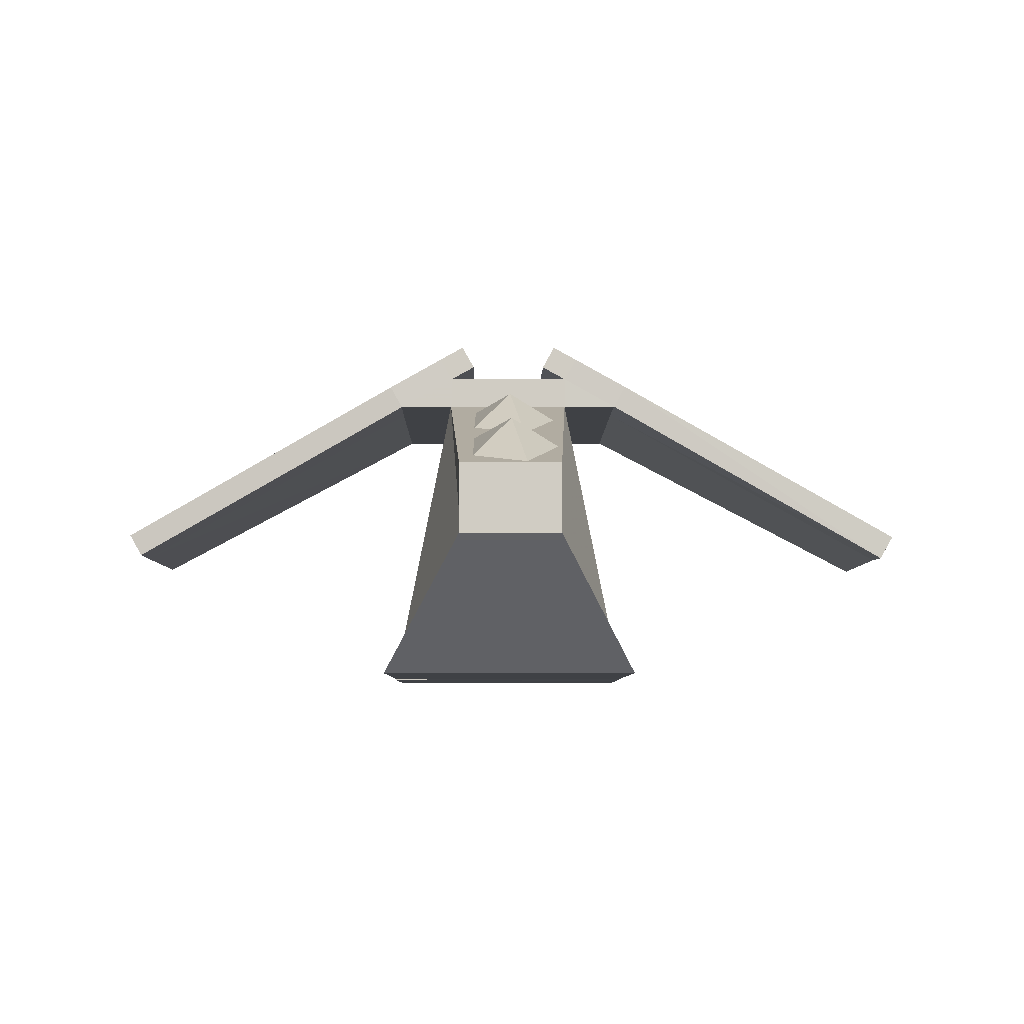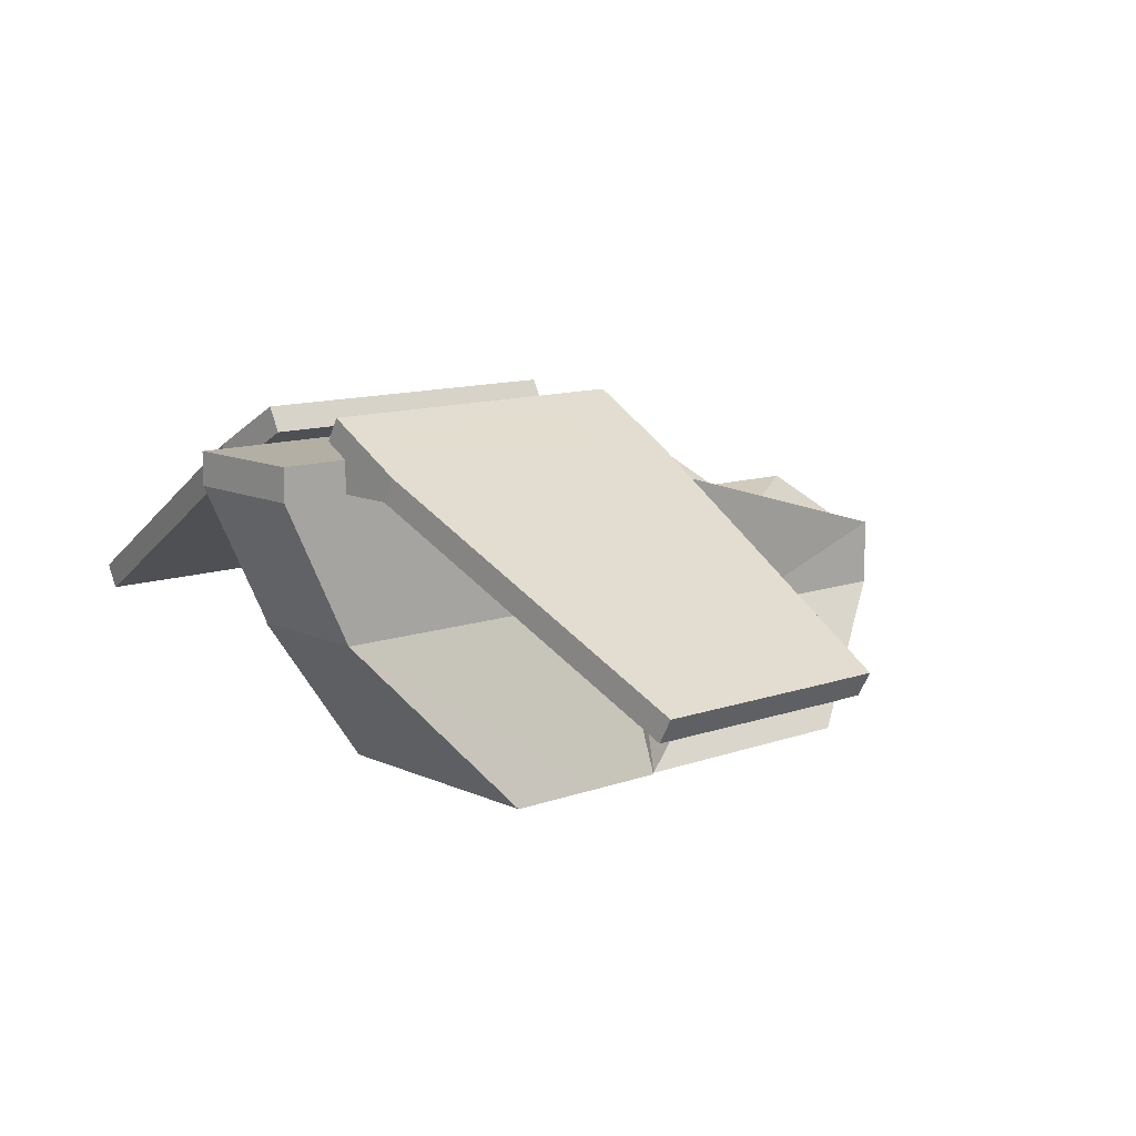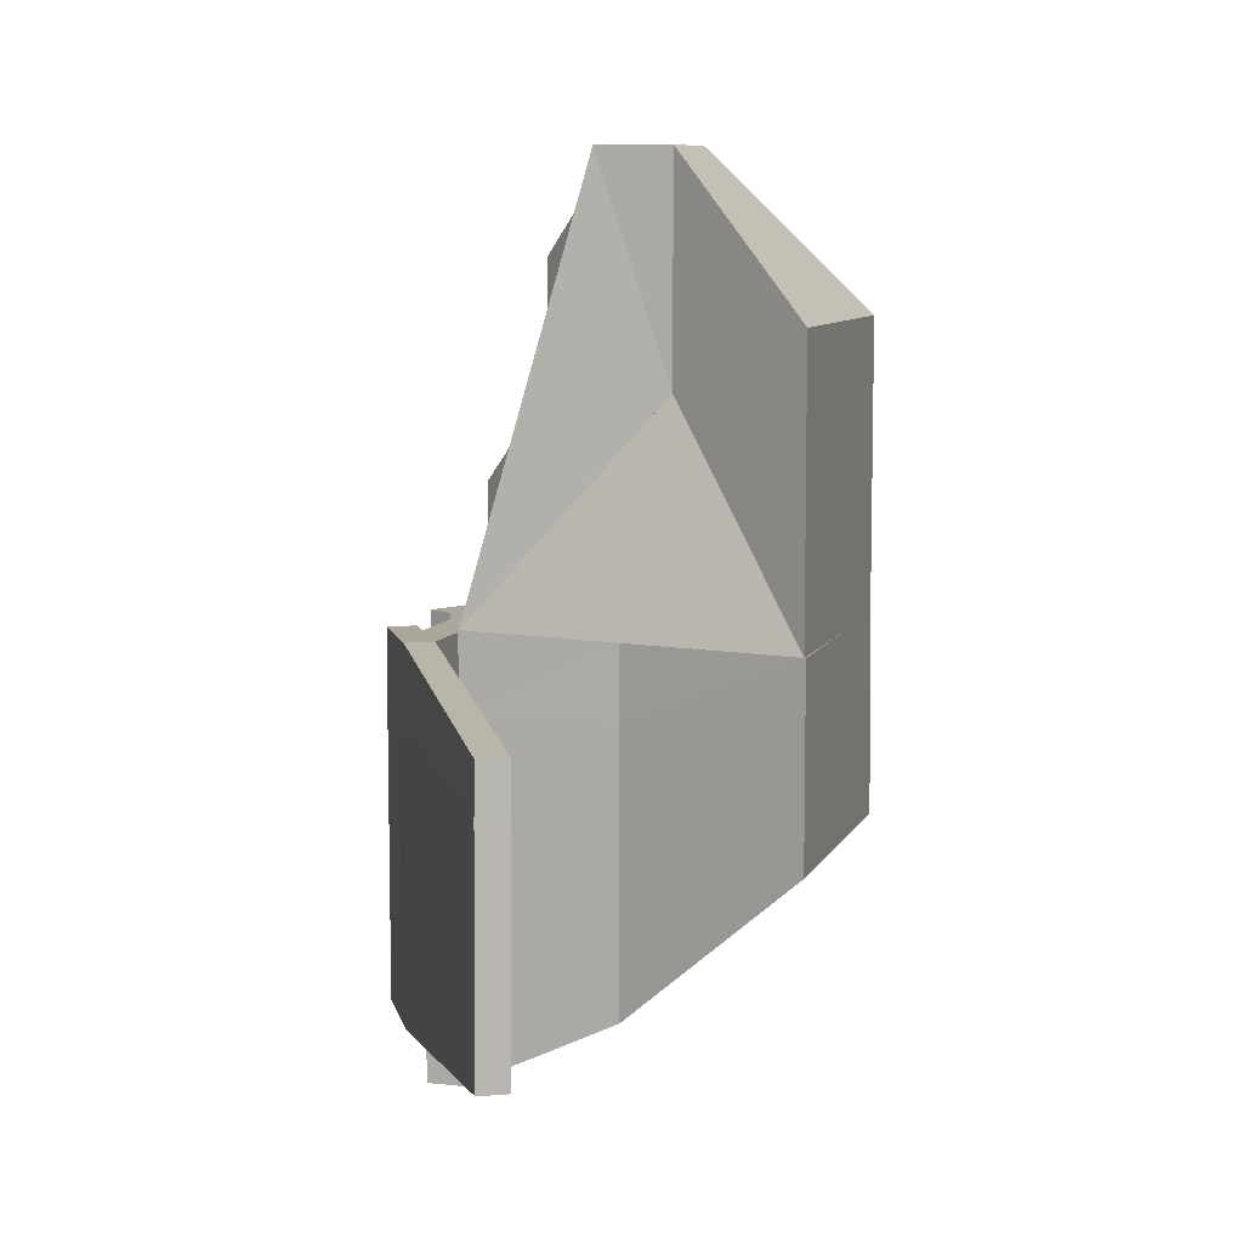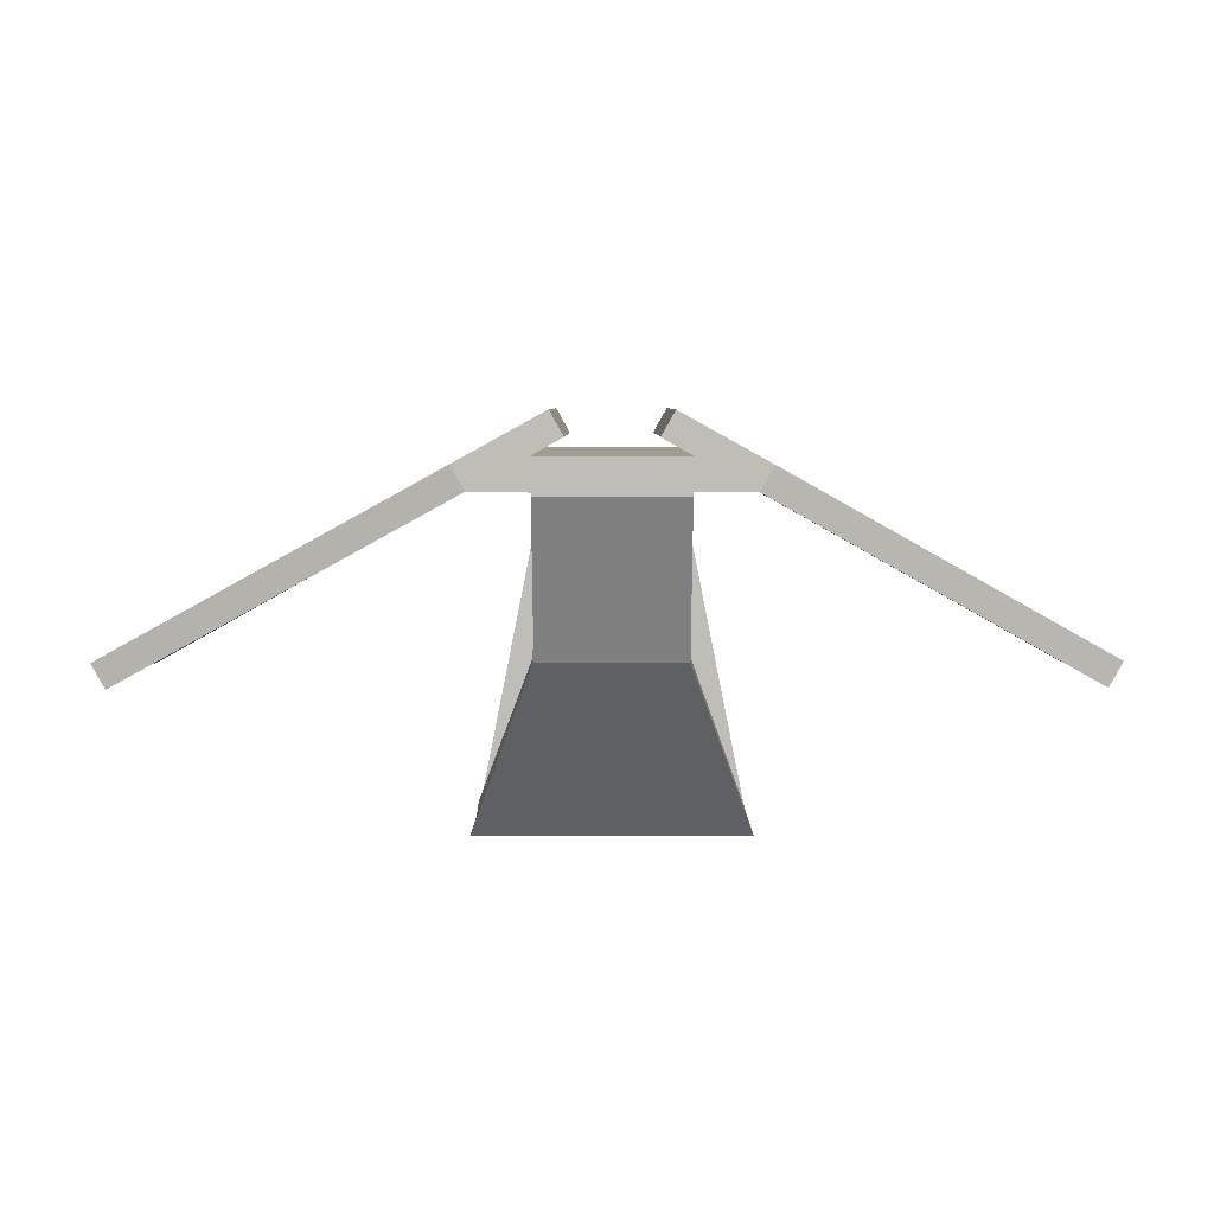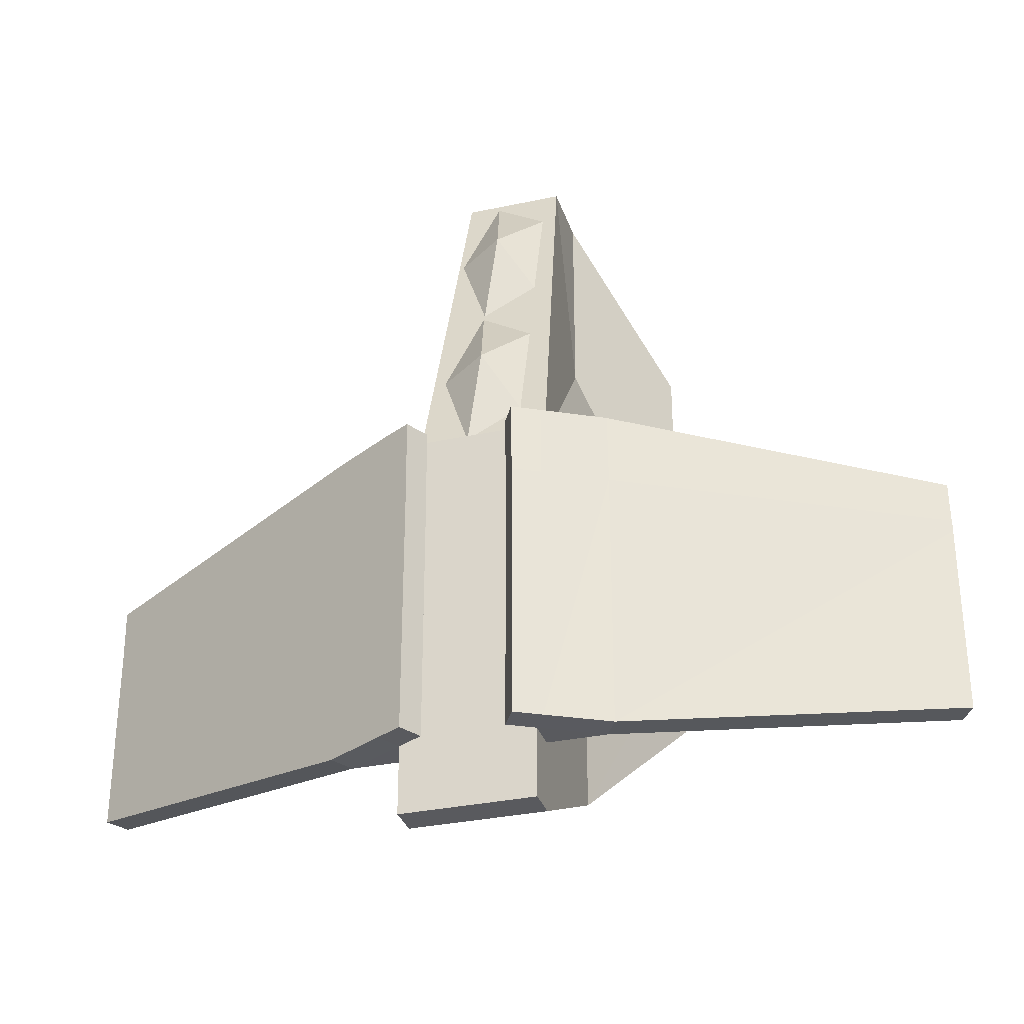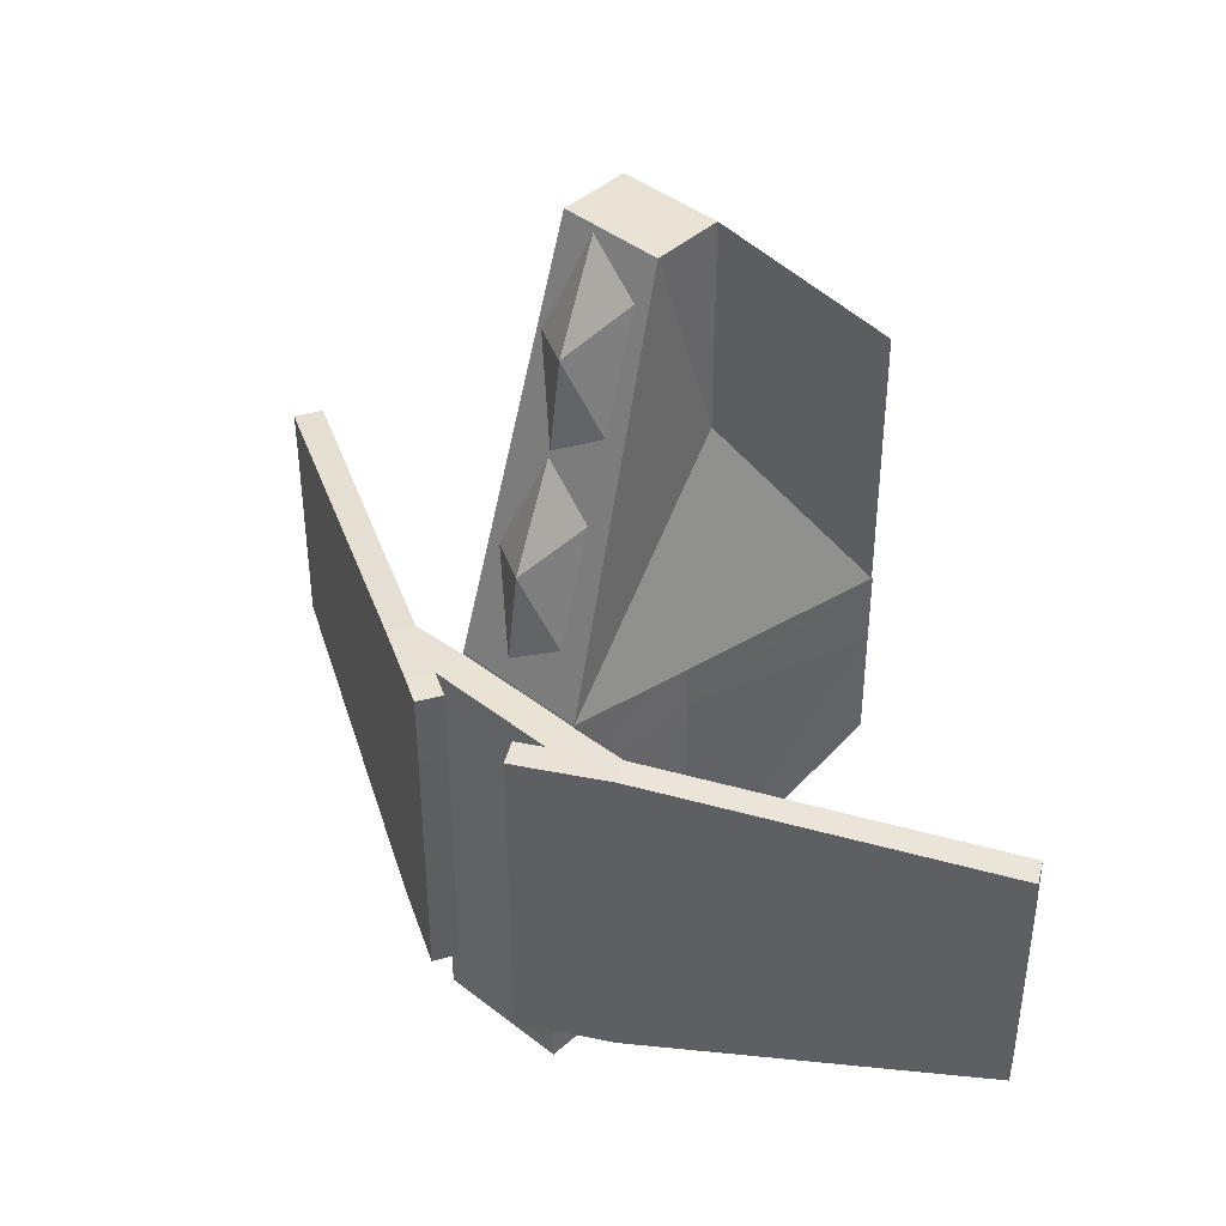
<metadata>
{"format":"obj","ext":"obj","renderer":"f3d","projection":"perspective","resolution":1024,"background":"white","views":[{"elev":-5.7,"azim":-0.5,"up":"+Y"},{"elev":11.3,"azim":-131.6,"up":"+Y"},{"elev":8.4,"azim":-73.3,"up":"+Z"},{"elev":4.7,"azim":-179.9,"up":"+Y"},{"elev":-31.8,"azim":-163.1,"up":"+Z"},{"elev":42.0,"azim":-136.8,"up":"+Z"}]}
</metadata>
<code>
o Icosphere.001
v 0.03609 1.164 1.131
v -0.2865 1.224 0.9148
v -0.2865 1.418 0.2167
v 0.03609 1.478 0.001
v 0.2355 1.321 0.5658
v -0.05307 1.493 0.6136
v 0.2183 0.4777 1.075
v 0.6629 -0.2631 1.075
v 0.2183 0.4777 2.22
v 0.6629 -0.2631 1.408
v -0.3441 0.4777 1.075
v -0.7886 -0.2631 1.075
v -0.3441 0.4777 2.22
v -0.7886 -0.2631 1.408
v 0.6629 -0.2631 1.075
v -0.7886 -0.2631 1.075
v 0.2183 0.4777 1.075
v -0.3441 0.4777 1.075
v 0.6629 -0.2631 -0.06659
v -0.7886 -0.2631 -0.06659
v 0.3093 1.513 -0.06872
v -0.435 1.513 -0.06872
v 0.2183 0.8649 2.22
v -0.3441 0.8649 2.22
v 0.3093 1.513 -0.06872
v -0.435 1.513 -0.06872
v 0.313 0.7179 -1.954
v 0.6631 -0.2708 -1.083
v 0.3093 0.7096 -0.483
v 0.6631 -0.2708 -0.483
v -0.435 0.7096 -1.943
v -0.7889 -0.2708 -1.083
v -0.4372 0.7096 -0.4866
v -0.7889 -0.2708 -0.483
v -0.7889 -0.2708 -0.06872
v -0.435 0.7096 -0.06872
v 0.3093 0.7096 -0.06872
v 0.6743 -0.2589 -0.06267
v 0.3093 1.513 -0.483
v -0.435 1.513 -0.483
v 0.3093 1.513 -1.943
v -0.435 1.513 -1.943
v 0.3093 1.513 -0.06872
v -0.435 1.513 -0.06872
v 0.3093 1.698 -0.483
v -0.435 1.698 -0.483
v 0.3093 1.698 -1.943
v -0.435 1.698 -1.943
v 0.3093 1.513 -0.483
v 0.3093 1.513 -1.943
v 0.3093 1.698 -0.483
v 0.3093 1.698 -1.943
v -0.435 1.513 -0.483
v -0.435 1.513 -1.943
v -0.435 1.698 -0.483
v -0.435 1.698 -1.943
v 0.3093 1.513 -0.483
v 0.3093 1.513 -1.943
v 0.3093 1.698 -0.483
v 0.3093 1.698 -1.943
v -0.435 1.517 -0.483
v -0.435 1.517 -1.943
v -0.435 1.697 -0.483
v -0.435 1.697 -1.943
v 0.3093 1.516 -0.483
v 0.3093 1.516 -1.943
v 0.3093 1.698 -0.483
v 0.3093 1.698 -1.943
v 0.3093 1.698 -0.483
v -0.435 1.698 -0.483
v 0.3093 1.698 -1.943
v -0.435 1.698 -1.943
v 0.632 1.52 -0.4984
v 0.632 1.52 -1.945
v 0.3093 1.698 -0.483
v 0.3093 1.698 -1.943
v -0.7616 1.513 -0.4813
v -0.7609 1.517 -1.943
v -0.435 1.698 -0.483
v -0.435 1.697 -1.943
v -0.7616 1.513 -0.4813
v -0.7609 1.517 -1.943
v -0.435 1.698 -0.483
v -0.435 1.697 -1.943
v -0.7616 1.513 -0.4813
v -0.7609 1.517 -1.943
v -0.435 1.698 -0.483
v -0.435 1.697 -1.943
v 0.632 1.52 -0.4984
v 0.632 1.52 -1.945
v 0.3093 1.698 -0.483
v 0.3093 1.698 -1.943
v -0.7616 1.513 -0.4813
v -0.7609 1.517 -1.943
v -0.435 1.698 -0.483
v -0.435 1.697 -1.943
v -0.8347 1.644 -0.4812
v -0.8339 1.648 -1.943
v -0.508 1.828 -0.4829
v -0.508 1.828 -1.943
v -2.48 0.5516 -0.552
v -2.479 0.5558 -1.649
v -2.553 0.6822 -0.5519
v -2.552 0.6863 -1.649
v -0.2914 1.778 -0.4831
v -0.2914 1.778 -1.943
v -0.3644 1.909 -0.4829
v -0.3644 1.908 -1.943
v 0.704 1.651 -0.4984
v 0.704 1.651 -1.945
v 0.3812 1.829 -0.483
v 0.3812 1.829 -1.943
v 2.406 0.5443 -0.5621
v 2.406 0.5443 -1.648
v 2.478 0.6751 -0.5621
v 2.478 0.6751 -1.648
v 0.164 1.778 -0.483
v 0.164 1.778 -1.943
v 0.2359 1.909 -0.483
v 0.2359 1.909 -1.943
v 0.632 1.52 -0.4984
v 0.3093 1.698 -0.483
v -0.7616 1.513 -0.4813
v -0.435 1.698 -0.483
v -0.8347 1.644 -0.4812
v -0.508 1.828 -0.4829
v -2.48 0.5516 -0.4849
v -2.553 0.6822 -0.4848
v -0.2914 1.778 -0.4831
v -0.3644 1.909 -0.4829
v 0.704 1.651 -0.4984
v 0.3812 1.829 -0.483
v 2.406 0.5443 -0.4984
v 2.478 0.6751 -0.4984
v 0.164 1.778 -0.483
v 0.2359 1.909 -0.483
v 0.3093 1.513 -0.483
v -0.435 1.513 -0.483
v 0.3093 1.698 -0.483
v -0.435 1.698 -0.483
v -0.435 1.517 -0.483
v -0.435 1.697 -0.483
v 0.3093 1.516 -0.483
v 0.3093 1.698 -0.483
v 0.632 1.52 -0.4984
v 0.3093 1.698 -0.483
v -0.7616 1.513 -0.4813
v -0.435 1.698 -0.483
v 0.632 1.52 -0.4984
v 0.3093 1.698 -0.483
v -0.7616 1.513 -0.4813
v -0.435 1.698 -0.483
v -0.8347 1.644 -0.4812
v -0.508 1.828 -0.4829
v -2.48 0.5516 -0.552
v -2.553 0.6822 -0.5519
v -0.2914 1.778 -0.4831
v -0.3644 1.909 -0.4829
v 0.704 1.651 -0.4984
v 0.3812 1.829 -0.483
v 2.406 0.5443 -0.5621
v 2.478 0.6751 -0.5621
v 0.164 1.778 -0.483
v 0.2359 1.909 -0.483
v 0.3135 1.512 -0.07884
v -0.4308 1.512 -0.07884
v 0.3135 1.697 -0.07884
v -0.4308 1.697 -0.07884
v -0.4308 1.516 -0.07884
v -0.4308 1.696 -0.07884
v 0.3135 1.515 -0.07884
v 0.3135 1.697 -0.07884
v 0.6362 1.52 -0.09422
v 0.3135 1.697 -0.07884
v -0.7575 1.512 -0.07711
v -0.4308 1.697 -0.07884
v 0.6362 1.52 -0.09422
v 0.3135 1.697 -0.07884
v -0.7575 1.512 -0.07711
v -0.4308 1.697 -0.07884
v -0.8305 1.643 -0.07698
v -0.5039 1.828 -0.07871
v -2.476 0.5507 -0.2487
v -2.549 0.6812 -0.2486
v -0.2872 1.777 -0.07888
v -0.3602 1.908 -0.07875
v 0.7082 1.65 -0.09421
v 0.3854 1.828 -0.07883
v 2.403 0.5342 -0.2548
v 2.482 0.6742 -0.2588
v 0.1682 1.777 -0.07883
v 0.2401 1.908 -0.07882
v 0.3093 0.7096 -1.943
v 0.6631 -0.2708 -1.083
v -0.435 0.7096 -1.943
v -0.7889 -0.2708 -1.083
v 0.3093 1.513 -1.943
v -0.435 1.513 -1.943
v 0.3093 1.698 -1.943
v -0.435 1.698 -1.943
v 0.3093 0.7096 -1.943
v -0.435 0.7096 -1.943
v 0.3093 1.513 -2.328
v -0.435 1.513 -2.328
v 0.3093 1.698 -2.328
v -0.435 1.698 -2.328
v 0.03612 0.8561 2.213
v -0.2865 0.9161 1.997
v -0.2865 1.11 1.299
v 0.03612 1.17 1.084
v 0.2355 1.013 1.648
v -0.05304 1.185 1.696
f 1 5 6
f 2 1 6
f 3 2 6
f 4 3 6
f 5 4 6
f 11 25 7
f 9 14 10
f 14 11 12
f 8 14 12
f 7 10 8
f 11 17 18
f 18 21 22
f 7 15 17
f 12 18 16
f 8 16 15
f 22 19 20
f 17 19 21
f 18 20 16
f 16 19 15
f 26 23 25
f 9 24 13
f 11 24 26
f 7 23 9
f 29 41 39
f 33 35 36
f 34 31 32
f 28 34 32
f 27 30 28
f 41 193 197
f 37 35 38
f 30 35 34
f 33 42 31
f 29 38 30
f 51 57 59
f 40 43 39
f 37 44 36
f 47 197 199
f 37 39 43
f 36 40 33
f 47 72 71
f 126 153 154
f 28 196 194
f 47 51 52
f 42 53 54
f 45 49 51
f 39 50 49
f 41 52 50
f 59 68 60
f 60 66 58
f 49 58 57
f 40 55 53
f 46 56 55
f 50 60 58
f 52 59 60
f 48 54 56
f 65 145 143
f 121 161 149
f 56 62 64
f 56 63 55
f 59 65 67
f 57 66 65
f 53 63 61
f 53 62 54
f 72 69 71
f 45 71 69
f 48 70 72
f 46 69 70
f 86 93 94
f 66 73 65
f 66 76 74
f 68 75 76
f 80 82 84
f 62 77 78
f 62 80 64
f 63 80 79
f 83 88 87
f 79 84 83
f 77 83 81
f 78 81 82
f 85 95 93
f 81 87 85
f 82 85 86
f 84 86 88
f 95 129 124
f 94 100 96
f 75 89 91
f 73 90 89
f 88 94 96
f 87 96 95
f 74 92 90
f 76 91 92
f 97 100 98
f 95 106 105
f 97 128 125
f 98 103 97
f 101 104 102
f 119 135 136
f 94 101 102
f 98 102 104
f 105 108 107
f 96 108 106
f 99 108 100
f 93 124 123
f 109 112 111
f 110 114 90
f 90 112 110
f 92 120 112
f 113 116 115
f 90 113 89
f 115 133 113
f 110 115 116
f 117 120 118
f 91 118 92
f 105 130 129
f 111 120 119
f 39 139 137
f 123 152 151
f 133 162 161
f 122 149 150
f 73 146 145
f 46 138 140
f 101 123 127
f 91 121 122
f 107 126 130
f 89 133 121
f 117 122 135
f 99 125 126
f 115 131 134
f 111 136 132
f 103 127 128
f 109 132 131
f 141 175 147
f 148 170 142
f 160 187 159
f 148 175 176
f 158 182 186
f 144 174 146
f 157 180 152
f 143 173 171
f 158 185 157
f 61 142 141
f 134 159 162
f 75 144 146
f 136 163 164
f 135 150 163
f 127 156 128
f 132 164 160
f 125 156 153
f 67 143 144
f 127 151 155
f 79 147 148
f 129 158 157
f 45 140 139
f 124 157 152
f 63 148 142
f 130 154 158
f 40 137 138
f 77 141 147
f 131 160 159
f 165 168 166
f 170 175 169
f 172 173 174
f 177 188 178
f 179 182 181
f 181 183 179
f 180 186 182
f 187 189 190
f 178 192 191
f 150 177 178
f 162 189 161
f 152 179 151
f 137 166 138
f 149 189 177
f 154 181 182
f 139 168 167
f 159 190 162
f 140 166 168
f 164 191 192
f 139 165 137
f 163 178 191
f 156 183 184
f 142 169 141
f 164 188 160
f 153 184 181
f 144 171 172
f 151 183 155
f 146 173 145
f 195 194 196
f 195 201 193
f 195 204 202
f 42 200 198
f 48 199 200
f 27 194 193
f 32 195 196
f 31 198 195
f 202 203 201
f 204 205 203
f 198 206 204
f 197 201 203
f 197 205 199
f 199 206 200
f 207 211 212
f 208 207 212
f 209 208 212
f 210 209 212
f 211 210 212
f 11 26 25
f 9 13 14
f 14 13 11
f 8 10 14
f 7 9 10
f 11 7 17
f 18 17 21
f 7 8 15
f 12 11 18
f 8 12 16
f 22 21 19
f 17 15 19
f 18 22 20
f 16 20 19
f 26 24 23
f 9 23 24
f 11 13 24
f 7 25 23
f 29 27 41
f 33 34 35
f 34 33 31
f 28 30 34
f 27 29 30
f 41 27 193
f 37 36 35
f 30 38 35
f 33 40 42
f 29 37 38
f 51 49 57
f 40 44 43
f 37 43 44
f 47 41 197
f 37 29 39
f 36 44 40
f 47 48 72
f 126 125 153
f 28 32 196
f 47 45 51
f 42 40 53
f 45 39 49
f 39 41 50
f 41 47 52
f 59 67 68
f 60 68 66
f 49 50 58
f 40 46 55
f 46 48 56
f 50 52 60
f 52 51 59
f 48 42 54
f 65 73 145
f 121 133 161
f 56 54 62
f 56 64 63
f 59 57 65
f 57 58 66
f 53 55 63
f 53 61 62
f 72 70 69
f 45 47 71
f 48 46 70
f 46 45 69
f 86 85 93
f 66 74 73
f 66 68 76
f 68 67 75
f 80 78 82
f 62 61 77
f 62 78 80
f 63 64 80
f 83 84 88
f 79 80 84
f 77 79 83
f 78 77 81
f 85 87 95
f 81 83 87
f 82 81 85
f 84 82 86
f 95 105 129
f 94 98 100
f 75 73 89
f 73 74 90
f 88 86 94
f 87 88 96
f 74 76 92
f 76 75 91
f 97 99 100
f 95 96 106
f 97 103 128
f 98 104 103
f 101 103 104
f 119 117 135
f 94 93 101
f 98 94 102
f 105 106 108
f 96 100 108
f 99 107 108
f 93 95 124
f 109 110 112
f 110 116 114
f 90 92 112
f 92 118 120
f 113 114 116
f 90 114 113
f 115 134 133
f 110 109 115
f 117 119 120
f 91 117 118
f 105 107 130
f 111 112 120
f 39 45 139
f 123 124 152
f 133 134 162
f 122 121 149
f 73 75 146
f 46 40 138
f 101 93 123
f 91 89 121
f 107 99 126
f 89 113 133
f 117 91 122
f 99 97 125
f 115 109 131
f 111 119 136
f 103 101 127
f 109 111 132
f 141 169 175
f 148 176 170
f 160 188 187
f 148 147 175
f 158 154 182
f 144 172 174
f 157 185 180
f 143 145 173
f 158 186 185
f 61 63 142
f 134 131 159
f 75 67 144
f 136 135 163
f 135 122 150
f 127 155 156
f 132 136 164
f 125 128 156
f 67 65 143
f 127 123 151
f 79 77 147
f 129 130 158
f 45 46 140
f 124 129 157
f 63 79 148
f 130 126 154
f 40 39 137
f 77 61 141
f 131 132 160
f 165 167 168
f 170 176 175
f 172 171 173
f 177 187 188
f 179 180 182
f 181 184 183
f 180 185 186
f 187 177 189
f 178 188 192
f 150 149 177
f 162 190 189
f 152 180 179
f 137 165 166
f 149 161 189
f 154 153 181
f 139 140 168
f 159 187 190
f 140 138 166
f 164 163 191
f 139 167 165
f 163 150 178
f 156 155 183
f 142 170 169
f 164 192 188
f 153 156 184
f 144 143 171
f 151 179 183
f 146 174 173
f 195 193 194
f 195 202 201
f 195 198 204
f 42 48 200
f 48 47 199
f 27 28 194
f 32 31 195
f 31 42 198
f 202 204 203
f 204 206 205
f 198 200 206
f 197 193 201
f 197 203 205
f 199 205 206

</code>
